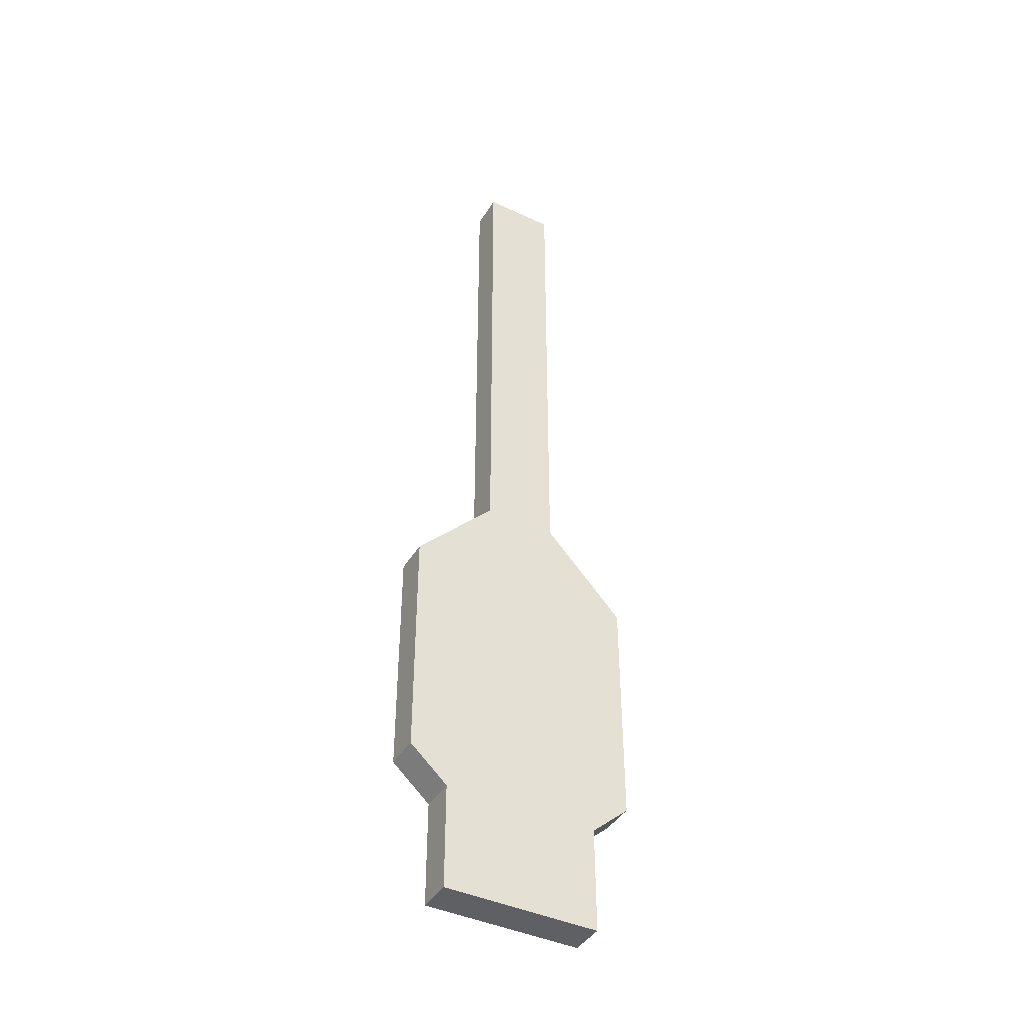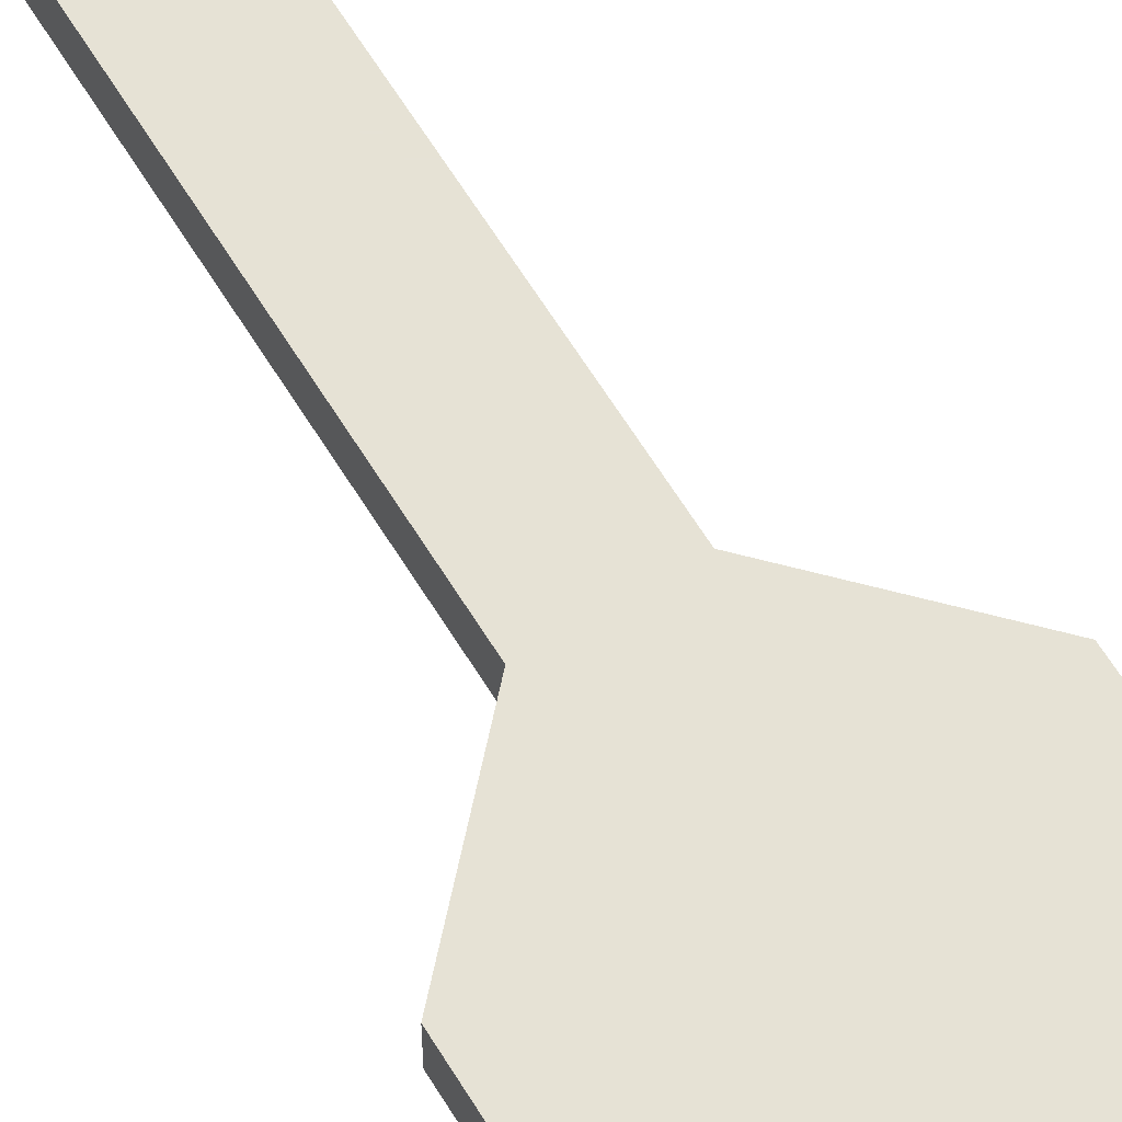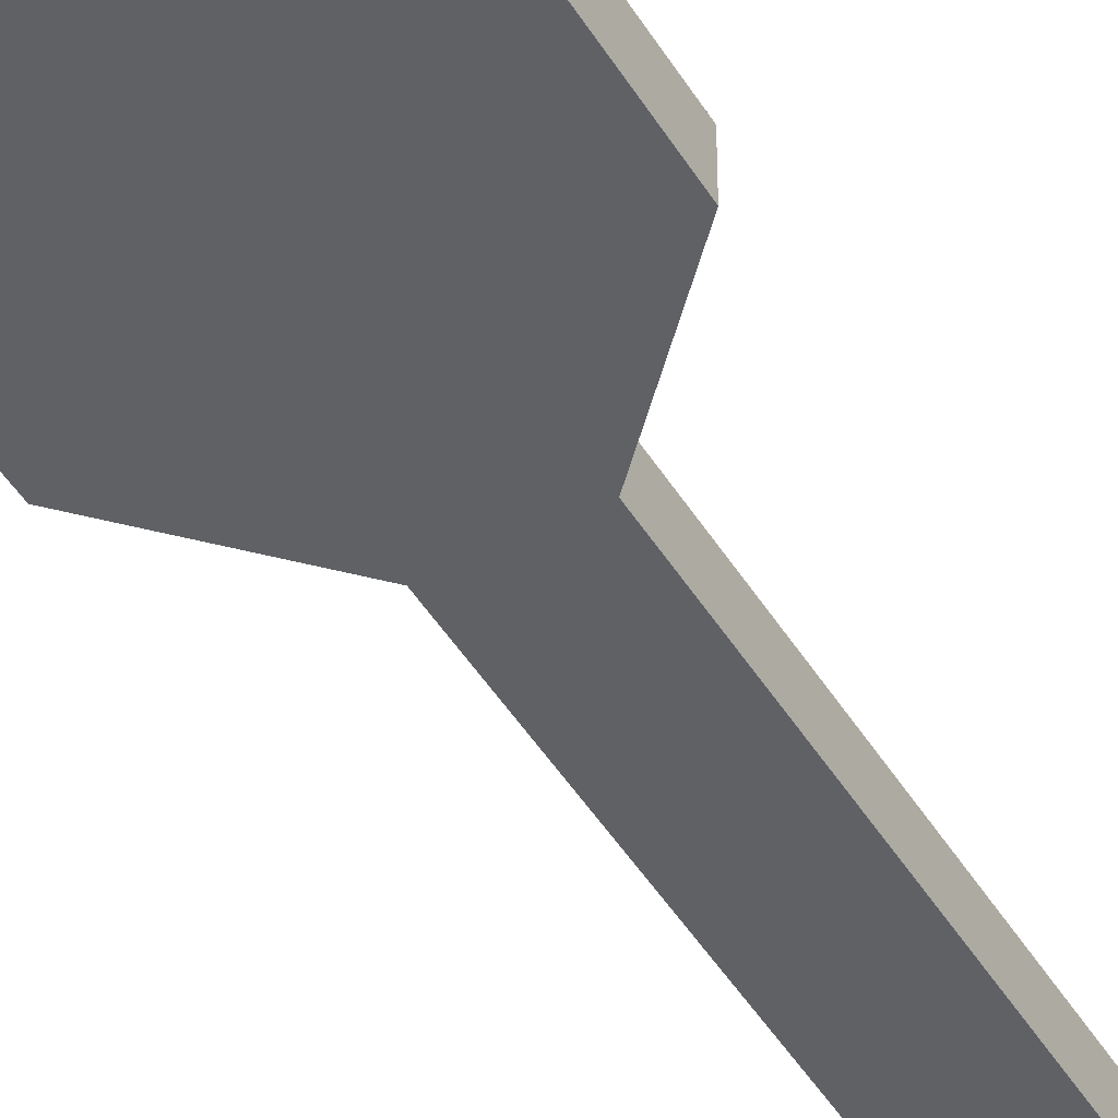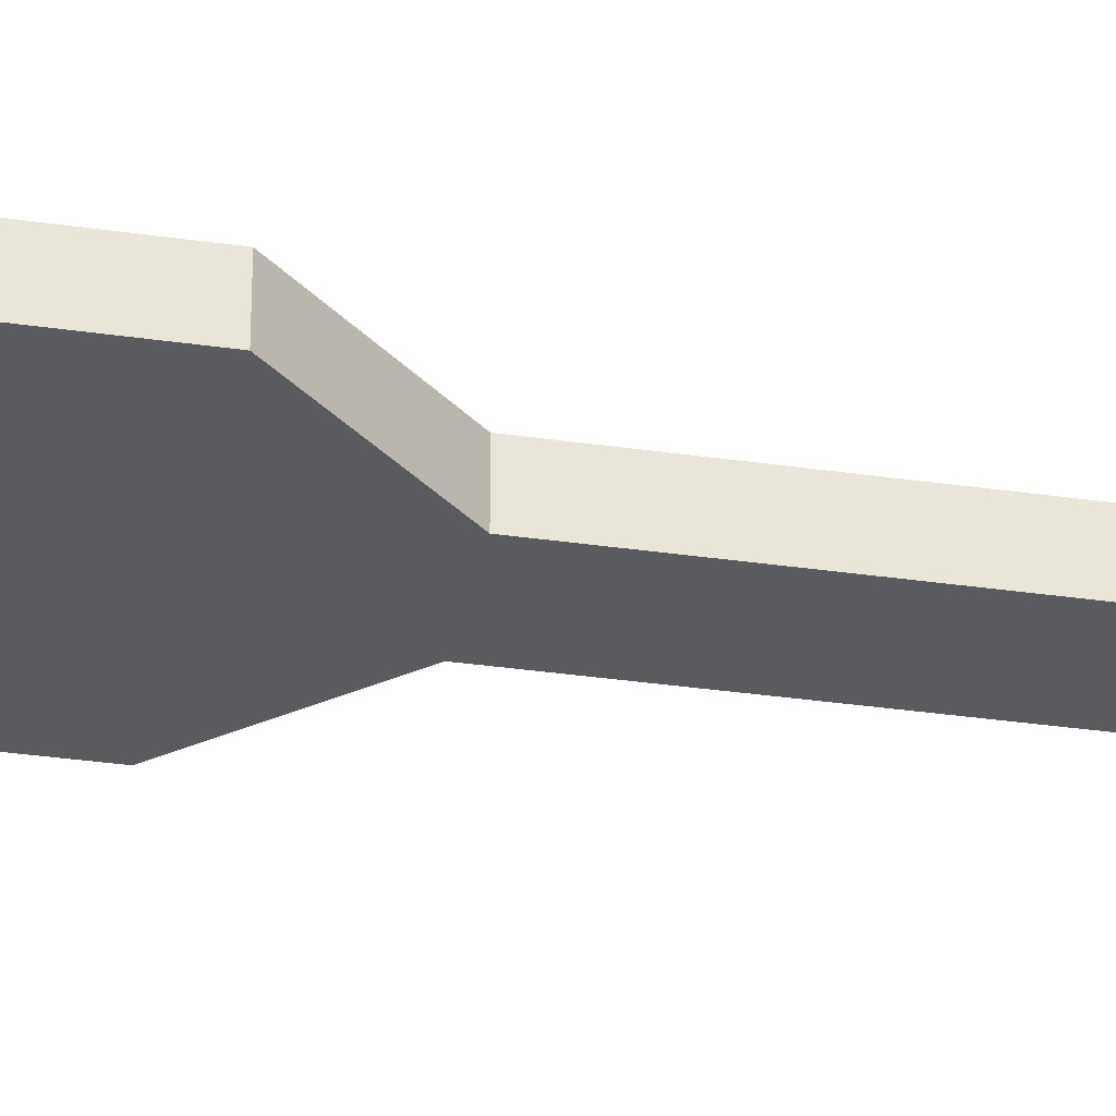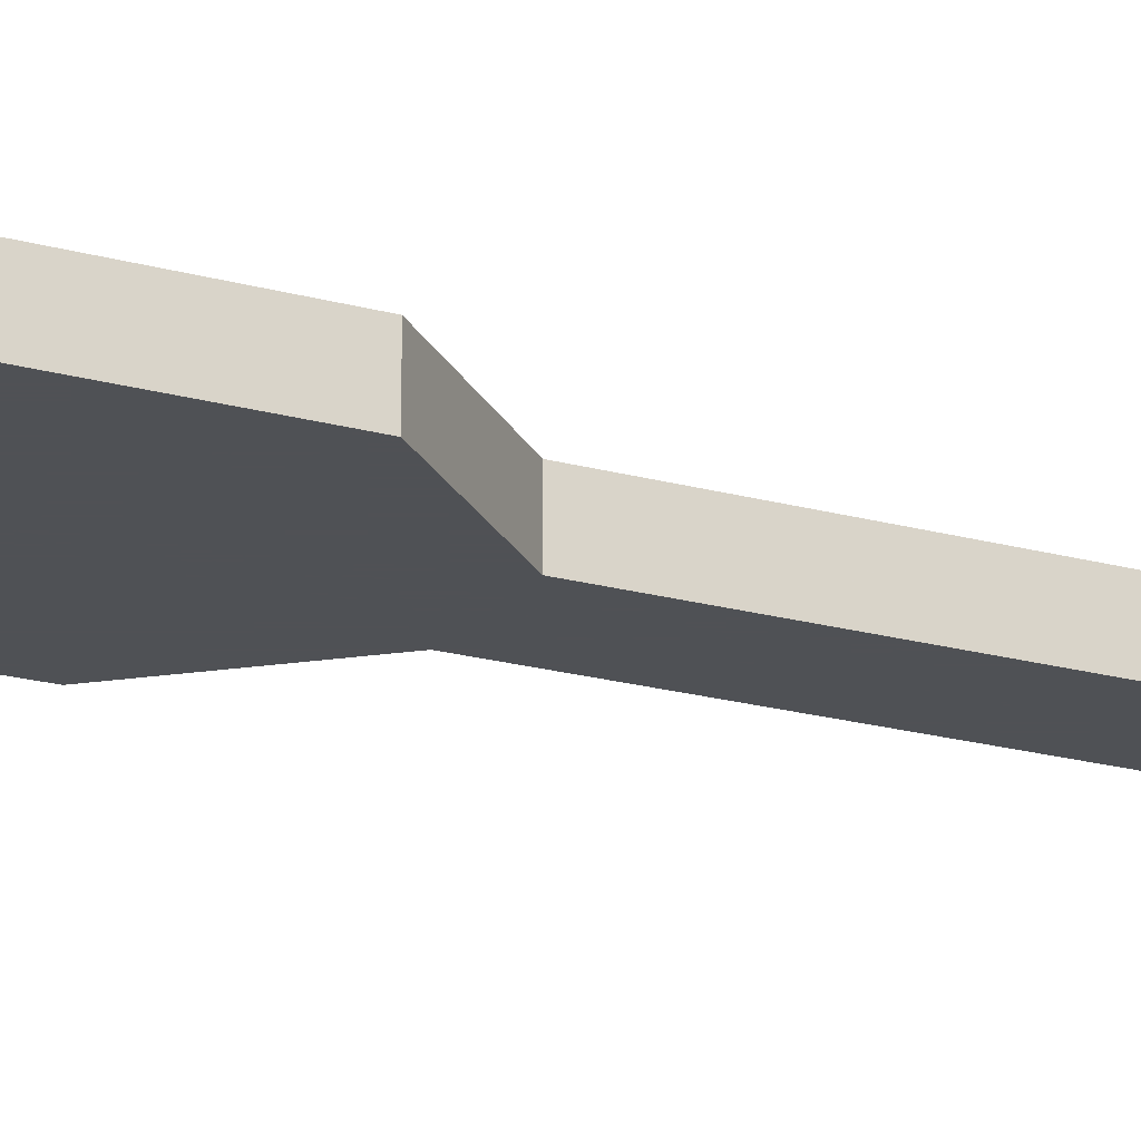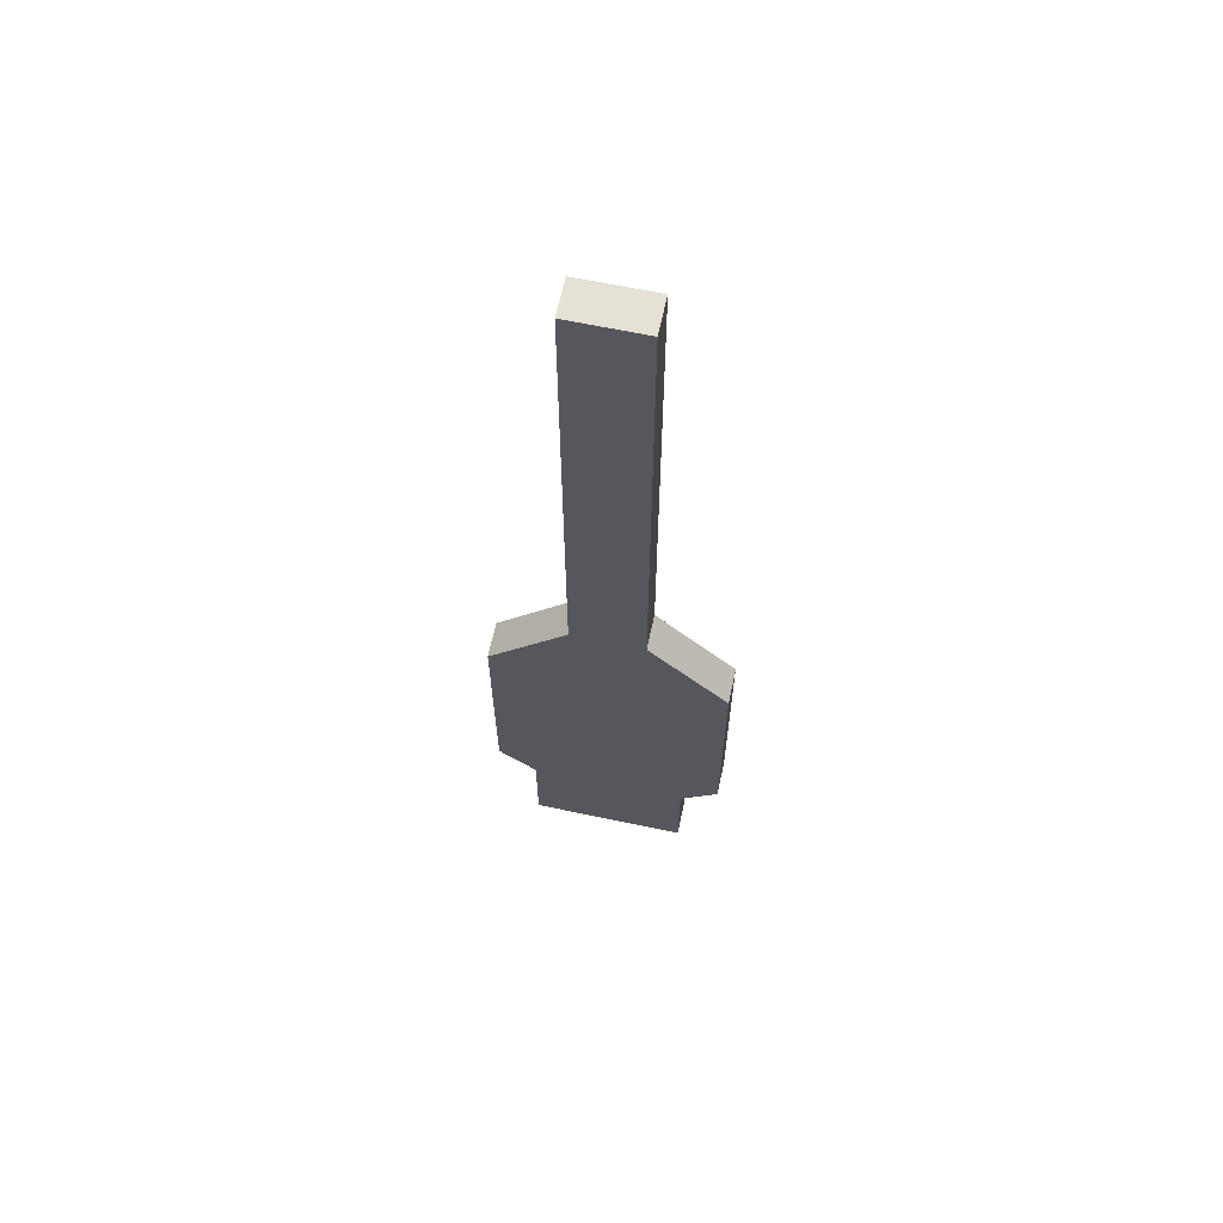
<metadata>
{"format":"obj","ext":"obj","renderer":"f3d","projection":"perspective","resolution":1024,"background":"white","views":[{"elev":-42.2,"azim":-29.2,"up":"+Z"},{"elev":63.9,"azim":148.4,"up":"+Y"},{"elev":-46.3,"azim":-150.2,"up":"+Y"},{"elev":-32.8,"azim":-101.4,"up":"+Y"},{"elev":-20.1,"azim":-117.4,"up":"+Y"},{"elev":64.3,"azim":12.0,"up":"+Z"}]}
</metadata>
<code>
o StationSupportPartsK_Cube.1470
v 2.15 -0.4933 -0.2751
v 1 -0.4933 26.65
v 2.15 0.4933 -0.2751
v 1 0.4933 26.65
v 1 0.4933 12.42
v 1 -0.4933 12.42
v 3.195 -0.4933 10.1
v 3.195 0.4933 10.1
v 3.195 -0.4933 3.556
v 3.195 0.4933 3.556
v 2.15 -0.4933 2.619
v 2.15 0.4933 2.619
v -2.15 -0.4933 -0.2751
v -1 -0.4933 26.65
v -2.15 0.4933 -0.2751
v -1 0.4933 26.65
v 0 0.4933 -0.2751
v 0 -0.4933 -0.2751
v 0 0.4933 26.65
v 0 -0.4933 26.65
v -1 0.4933 12.42
v -1 -0.4933 12.42
v 0 0.4933 6.505
v -3.195 -0.4933 10.1
v -3.195 0.4933 10.1
v -3.195 -0.4933 3.556
v -3.195 0.4933 3.556
v -2.15 -0.4933 2.619
v -2.15 0.4933 2.619
v 0 -0.4933 6.505
f 17 3 1 18
f 5 4 2 6
f 30 18 1 11
f 4 19 20 2
f 8 5 6 7
f 4 5 23 19
f 10 8 7 9
f 12 10 9 11
f 3 12 11 1
f 12 3 17 23
f 20 30 6 2
f 30 7 6
f 5 8 23
f 30 9 7
f 8 10 23
f 30 11 9
f 10 12 23
f 17 18 13 15
f 21 22 14 16
f 30 28 13 18
f 16 14 20 19
f 25 24 22 21
f 16 19 23 21
f 27 26 24 25
f 29 28 26 27
f 15 13 28 29
f 29 23 17 15
f 20 14 22 30
f 30 22 24
f 21 23 25
f 30 24 26
f 25 23 27
f 30 26 28
f 27 23 29

</code>
